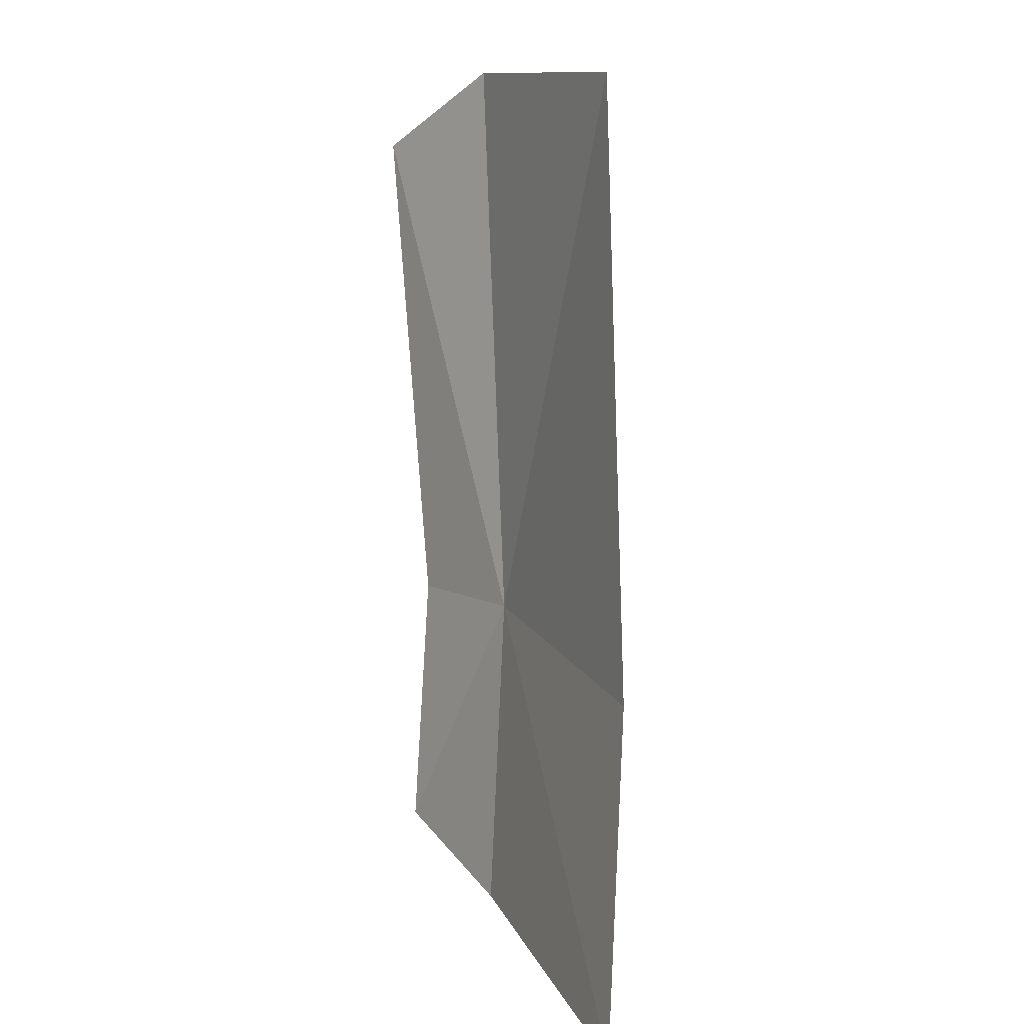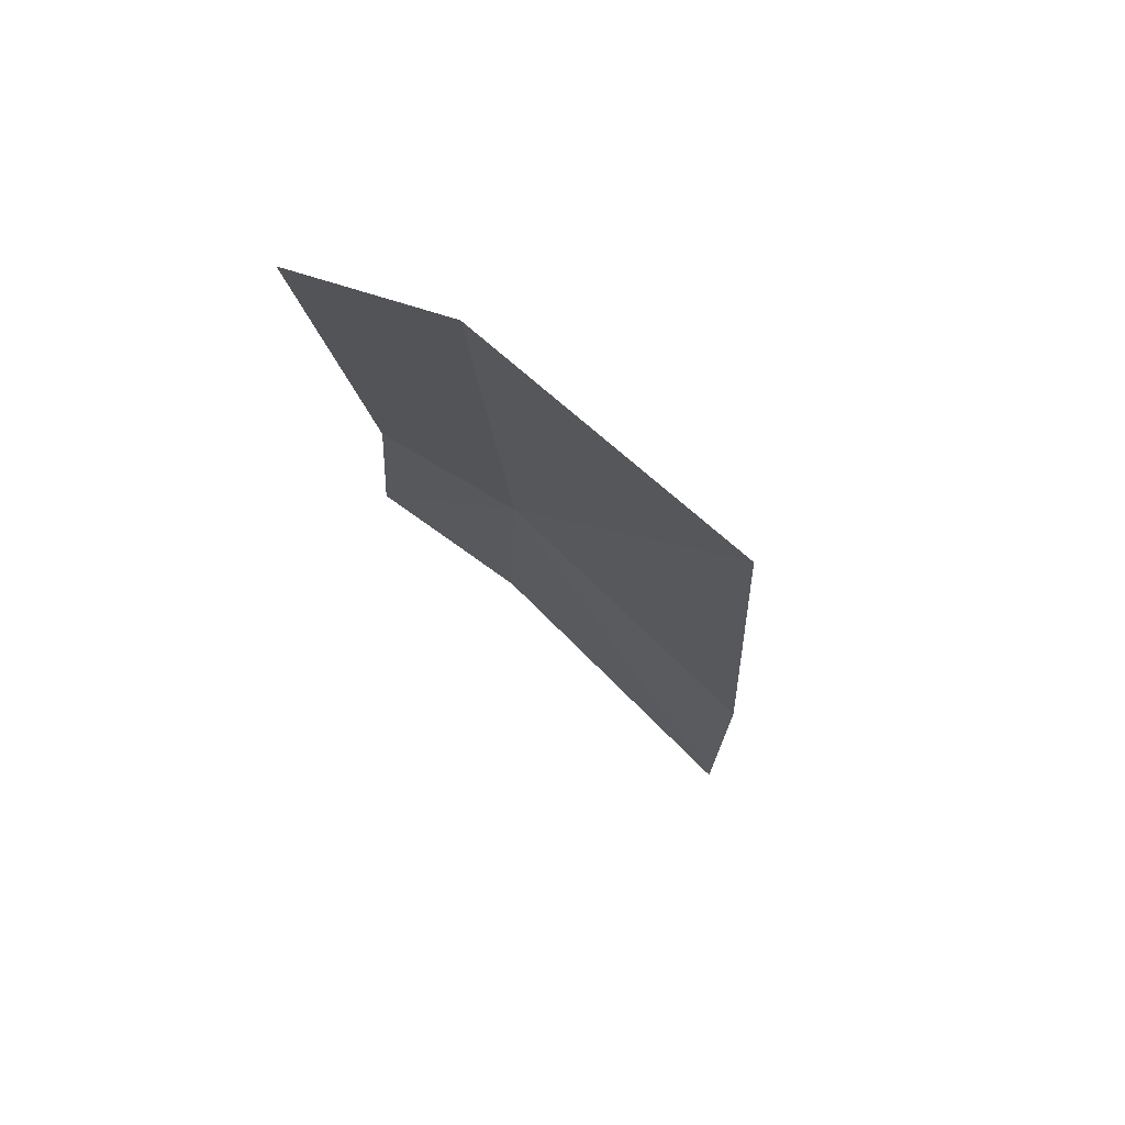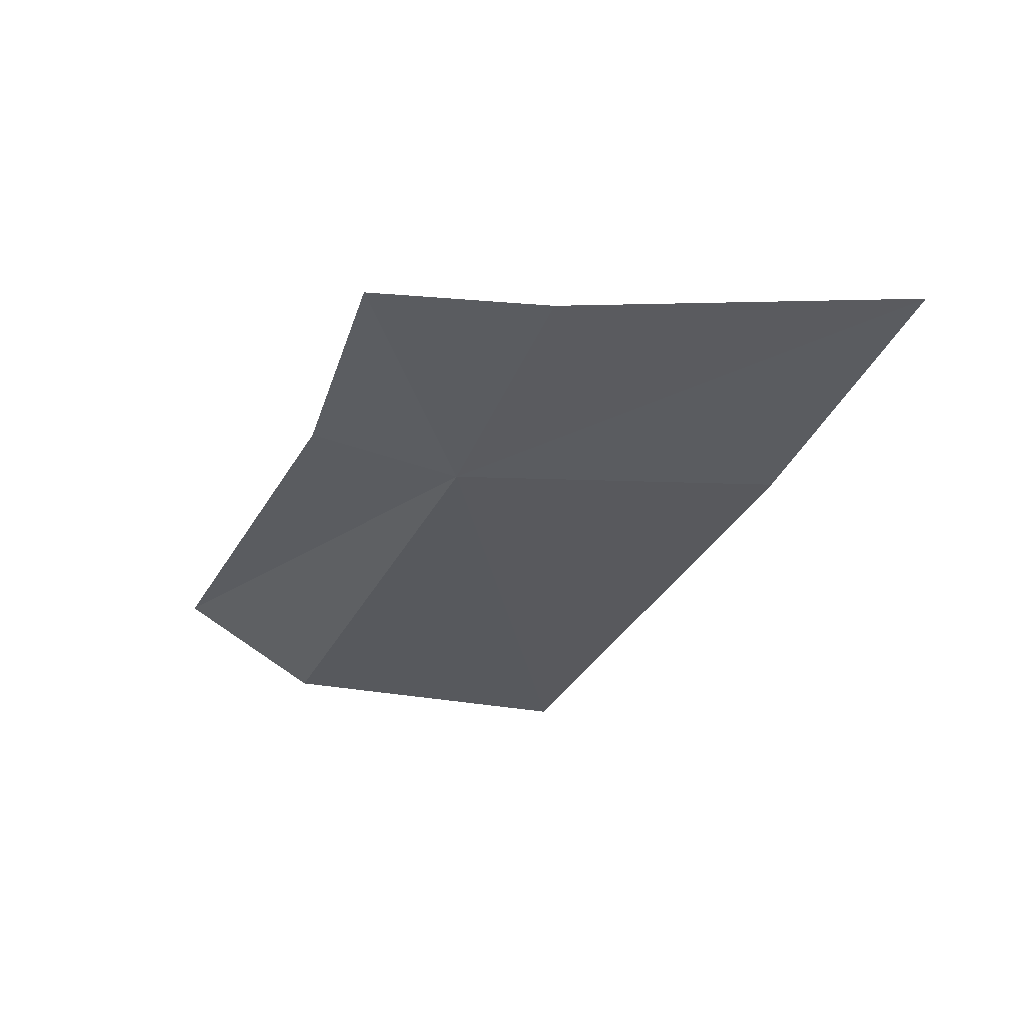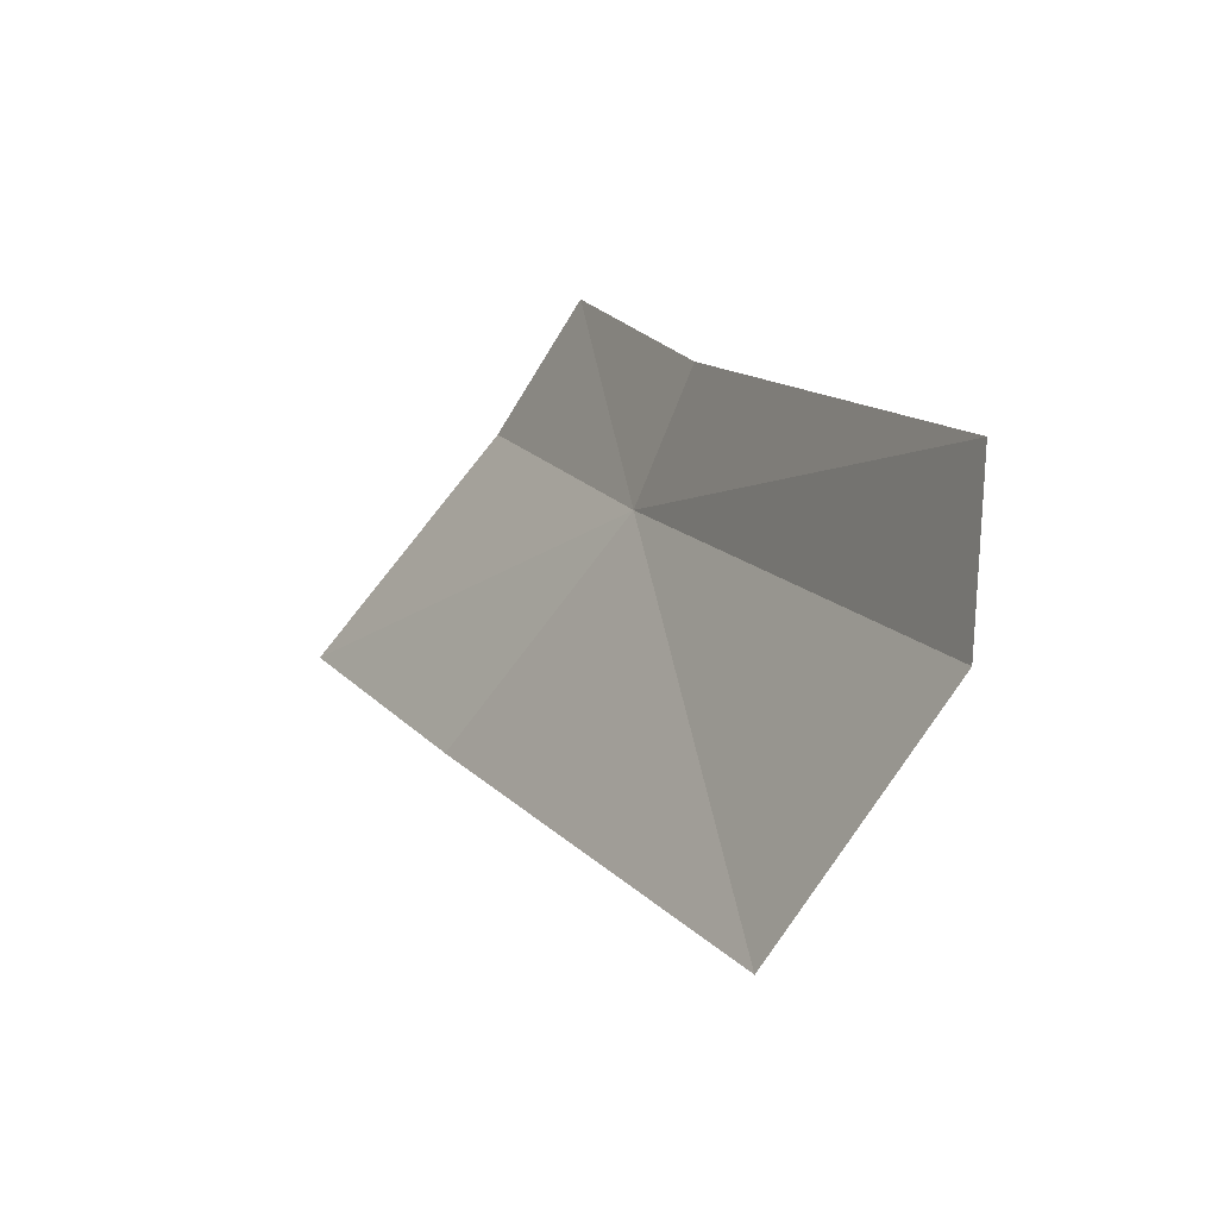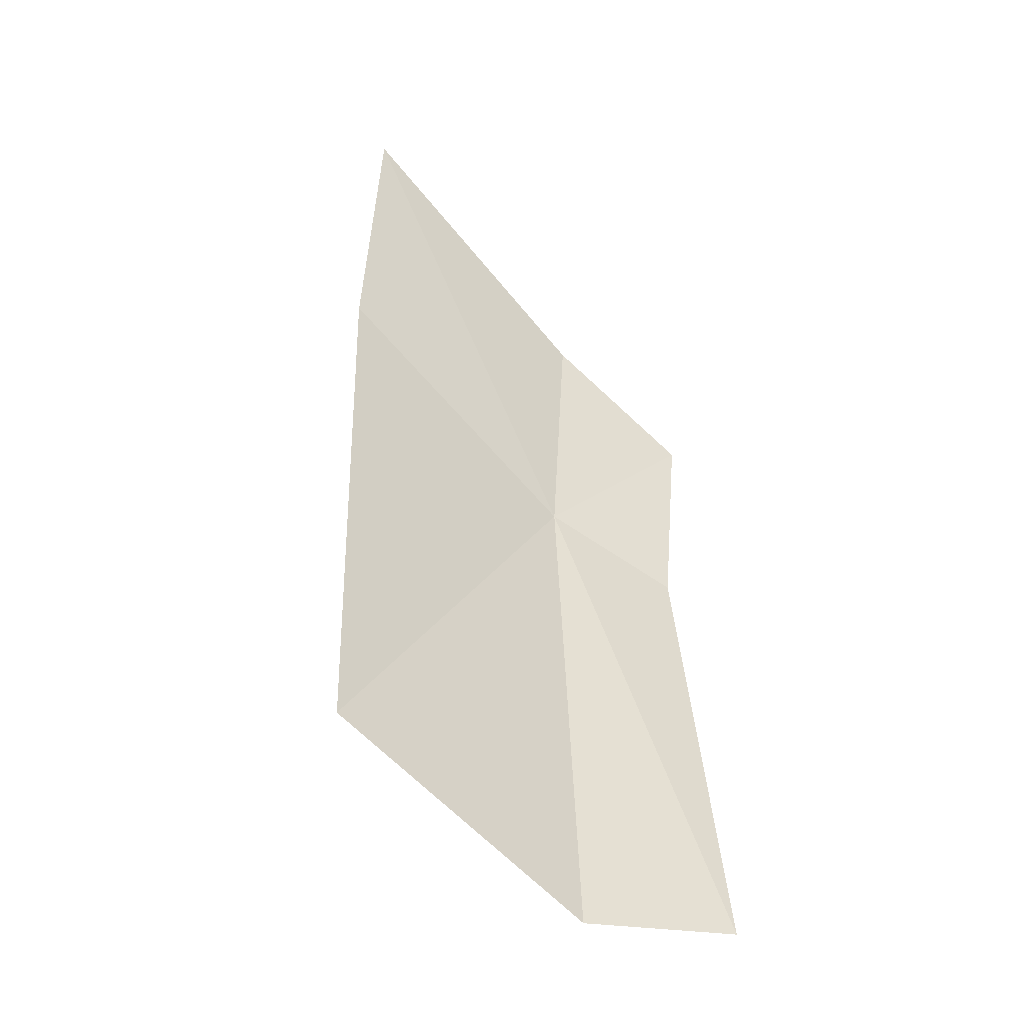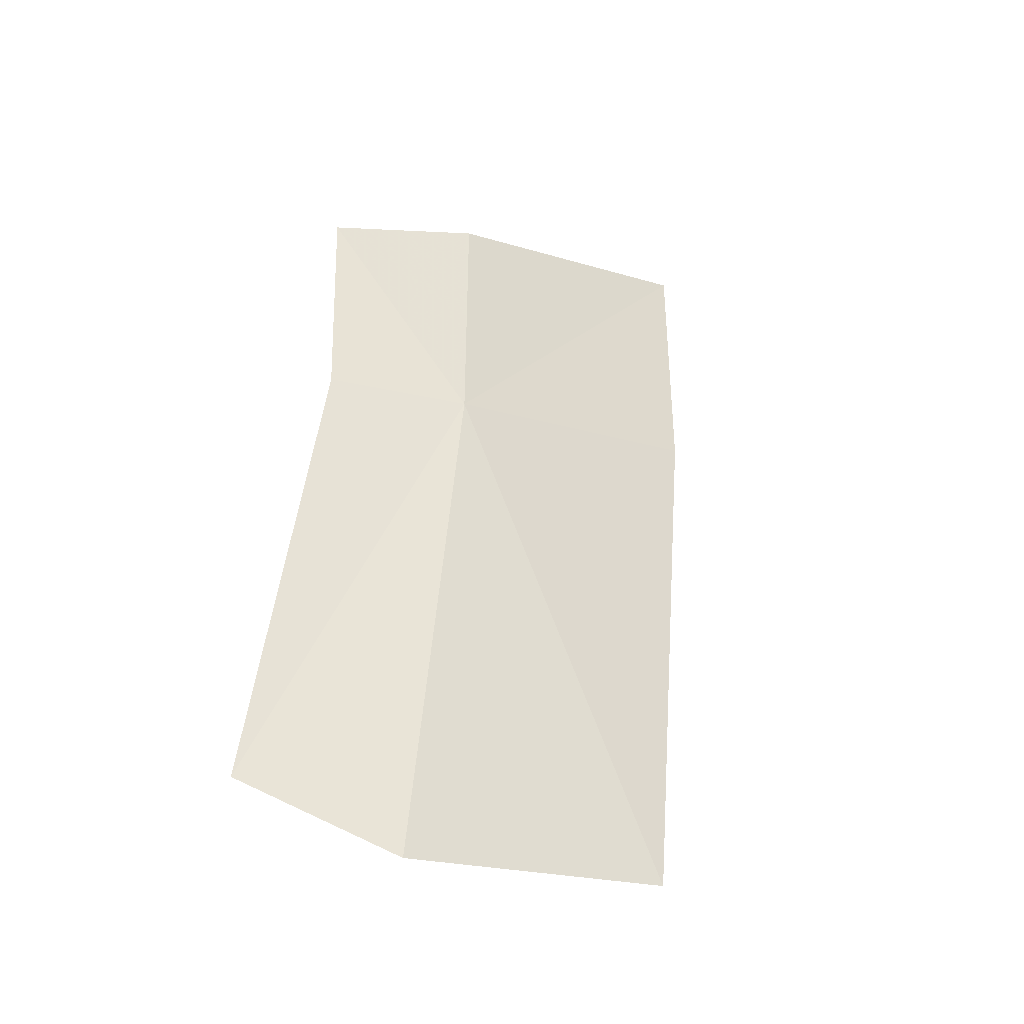
<metadata>
{"format":"obj","ext":"obj","renderer":"f3d","projection":"perspective","resolution":1024,"background":"white","views":[{"elev":-74.1,"azim":-168.7,"up":"+Y"},{"elev":-77.8,"azim":-154.3,"up":"+Z"},{"elev":78.8,"azim":-107.8,"up":"+Z"},{"elev":-67.8,"azim":124.8,"up":"+Z"},{"elev":-76.0,"azim":22.9,"up":"+Z"},{"elev":-17.9,"azim":-150.7,"up":"+Z"}]}
</metadata>
<code>
v -0.3071 0.1318 0.3932
v -0.3031 0.1669 0.3454
v -0.3156 0.1567 0.3384
v -0.2981 0.1451 0.3933
v -0.3287 0.1281 0.3384
v -0.3185 0.1006 0.3953
v -0.311 0.08639 0.4244
v -0.3001 0.1192 0.421
v -0.292 0.1358 0.4168
f 1 2 3
f 1 4 2
f 1 5 6
f 1 3 5
f 1 7 8
f 1 6 7
f 1 9 4
f 1 8 9

</code>
